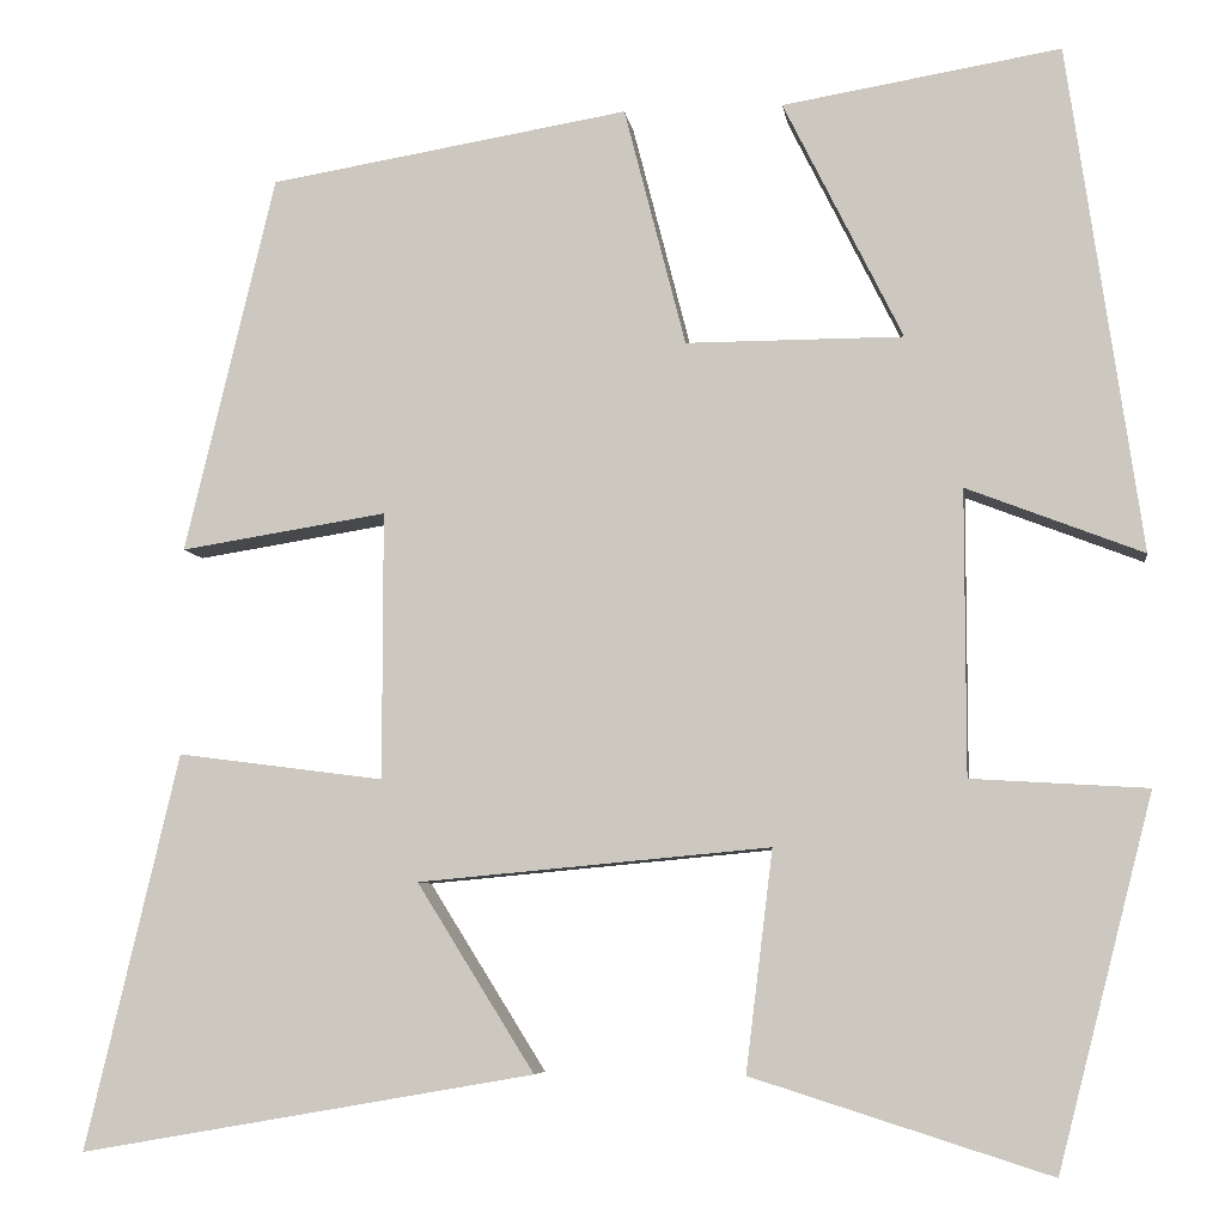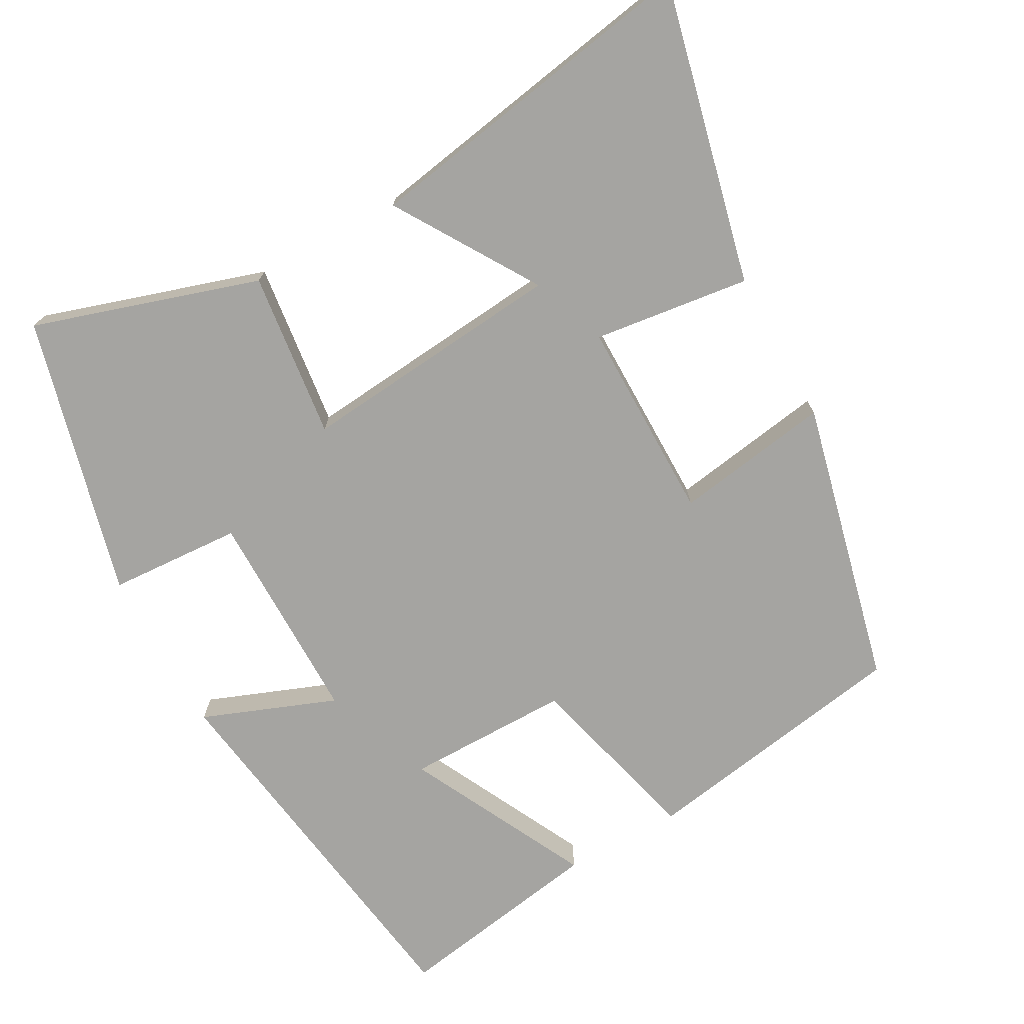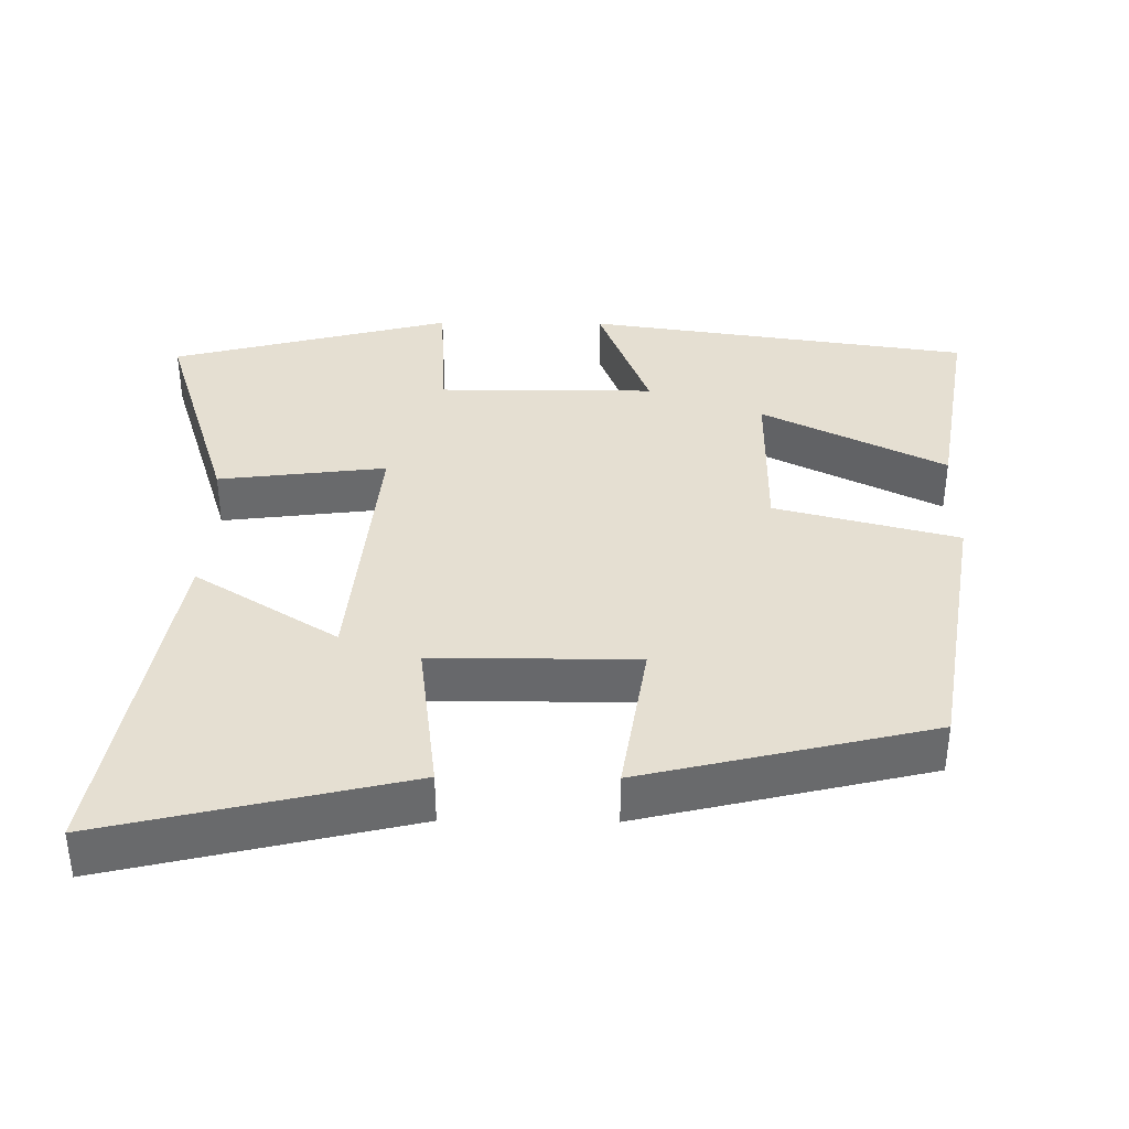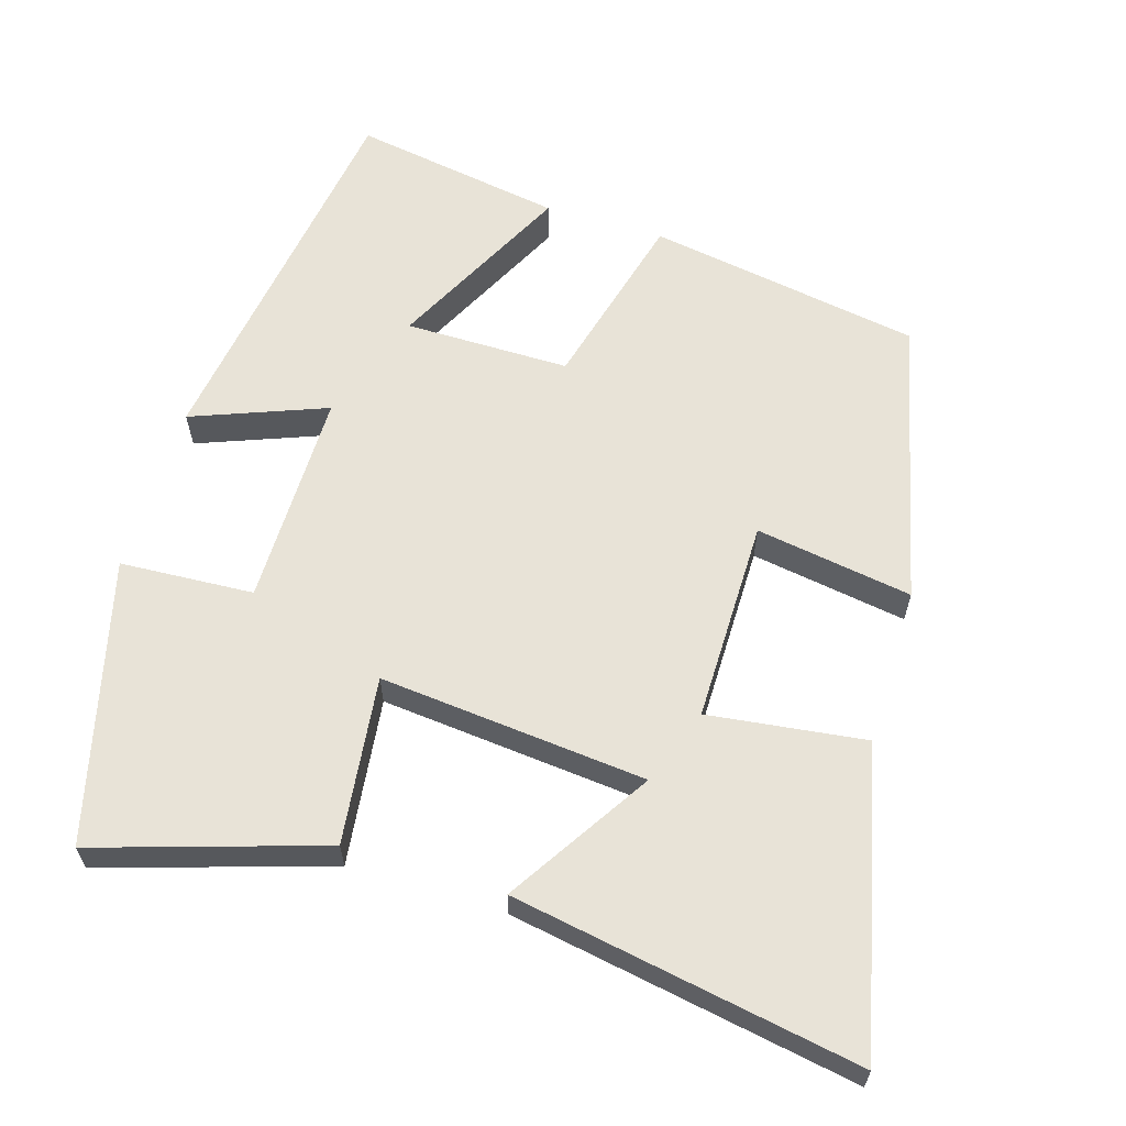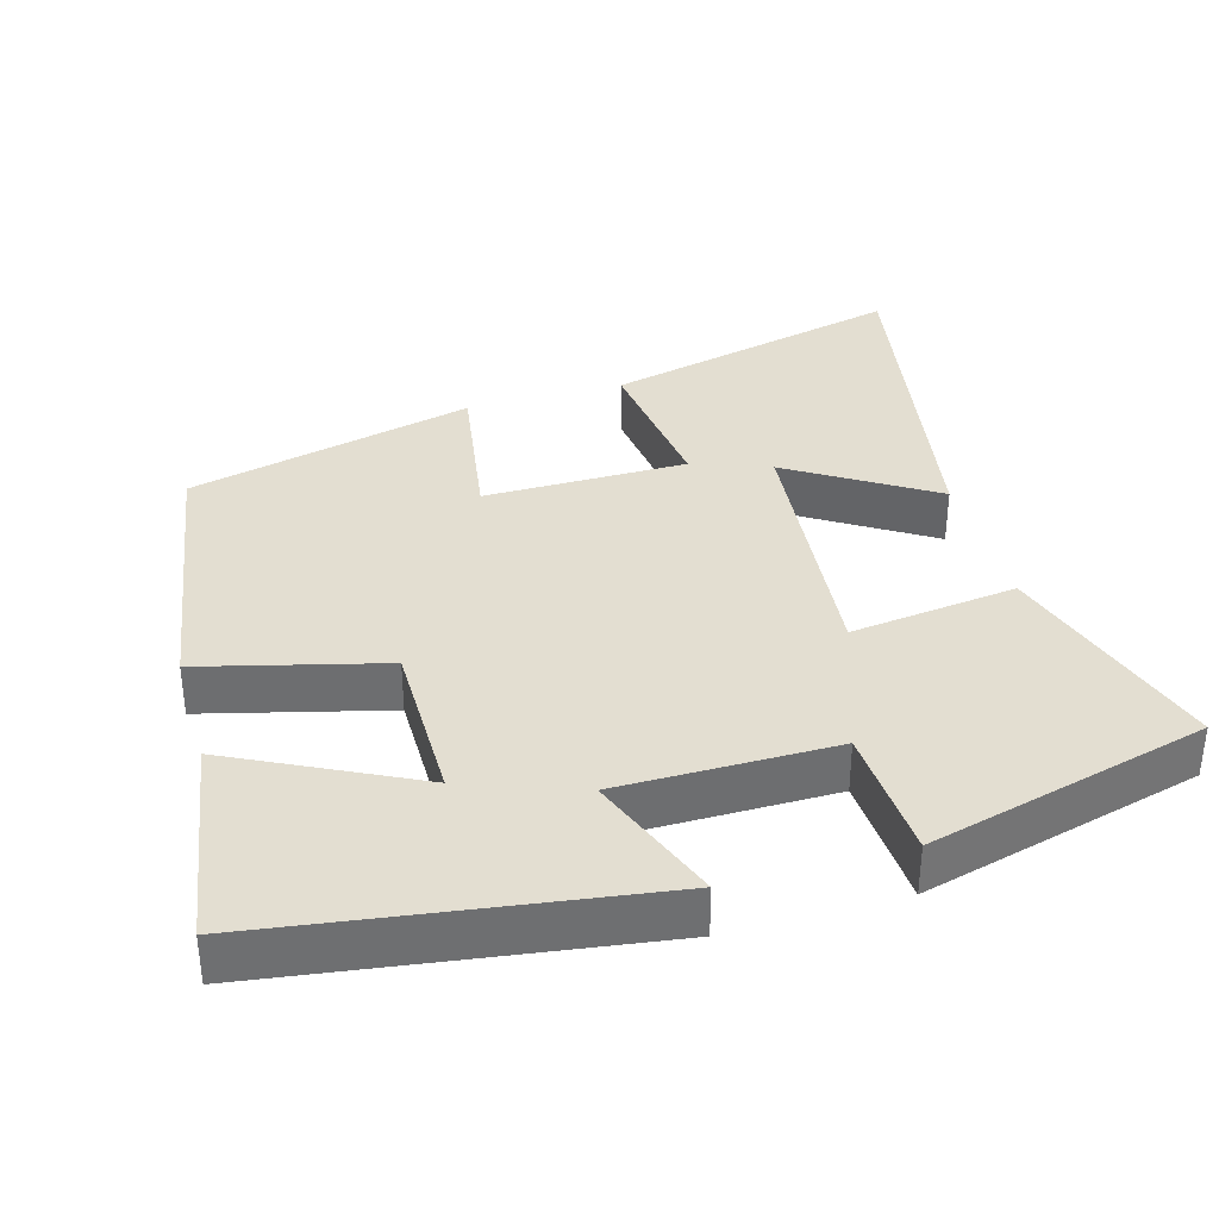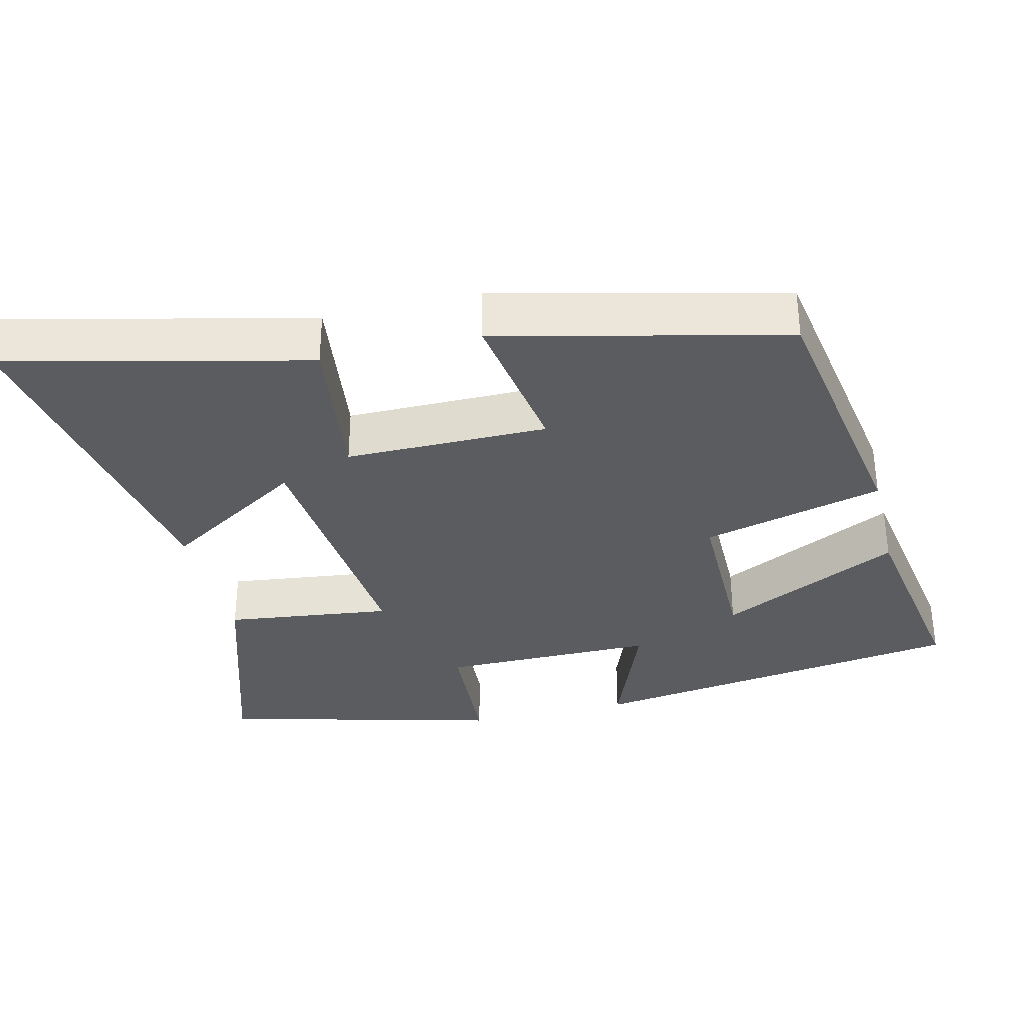
<metadata>
{"format":"obj","ext":"obj","renderer":"f3d","projection":"perspective","resolution":1024,"background":"white","views":[{"elev":-6.5,"azim":8.1,"up":"+Z"},{"elev":-73.4,"azim":-151.0,"up":"+Y"},{"elev":37.5,"azim":-89.4,"up":"+Y"},{"elev":61.7,"azim":-162.9,"up":"+Y"},{"elev":36.0,"azim":74.0,"up":"+Y"},{"elev":-33.7,"azim":-76.4,"up":"+Y"}]}
</metadata>
<code>
v -0.597 0.07 -0.582
v -0.5 0.07 -0.171
v -0.285 0.07 -0.199
v -0.285 0.07 0.079
v -0.5 0.07 0.045
v -0.406 0.07 0.438
v -0.031 0.07 0.5
v 0.033 0.07 0.251
v 0.259 0.07 0.251
v 0.135 0.07 0.5
v 0.424 0.07 0.548
v 0.5 0.07 0.022
v 0.317 0.07 0.093
v 0.317 0.07 -0.203
v 0.5 0.07 -0.214
v 0.401 0.07 -0.598
v 0.092 0.07 -0.5
v 0.12 0.07 -0.271
v -0.246 0.07 -0.305
v -0.124 0.07 -0.5
v -0.597 0 -0.582
v -0.5 0 -0.171
v -0.285 0 -0.199
v -0.285 0 0.079
v -0.5 0 0.045
v -0.406 0 0.438
v -0.031 0 0.5
v 0.033 0 0.251
v 0.259 0 0.251
v 0.135 0 0.5
v 0.424 0 0.548
v 0.5 0 0.022
v 0.317 0 0.093
v 0.317 0 -0.203
v 0.5 0 -0.214
v 0.401 0 -0.598
v 0.092 0 -0.5
v 0.12 0 -0.271
v -0.246 0 -0.305
v -0.124 0 -0.5
f 19 20 1 2
f 18 19 2 3
f 15 16 17 18
f 14 15 18 3
f 13 14 3 4
f 11 12 13
f 9 10 11
f 9 11 13
f 8 9 13 4
f 6 7 8
f 4 5 6 8
f 22 21 40 39
f 23 22 39 38
f 38 37 36 35
f 23 38 35 34
f 24 23 34 33
f 33 32 31
f 31 30 29
f 33 31 29
f 24 33 29 28
f 28 27 26
f 28 26 25 24
f 1 21 22 2
f 2 22 23 3
f 3 23 24 4
f 4 24 25 5
f 5 25 26 6
f 6 26 27 7
f 7 27 28 8
f 8 28 29 9
f 9 29 30 10
f 10 30 31 11
f 11 31 32 12
f 12 32 33 13
f 13 33 34 14
f 14 34 35 15
f 15 35 36 16
f 16 36 37 17
f 17 37 38 18
f 18 38 39 19
f 19 39 40 20
f 20 40 21 1

</code>
